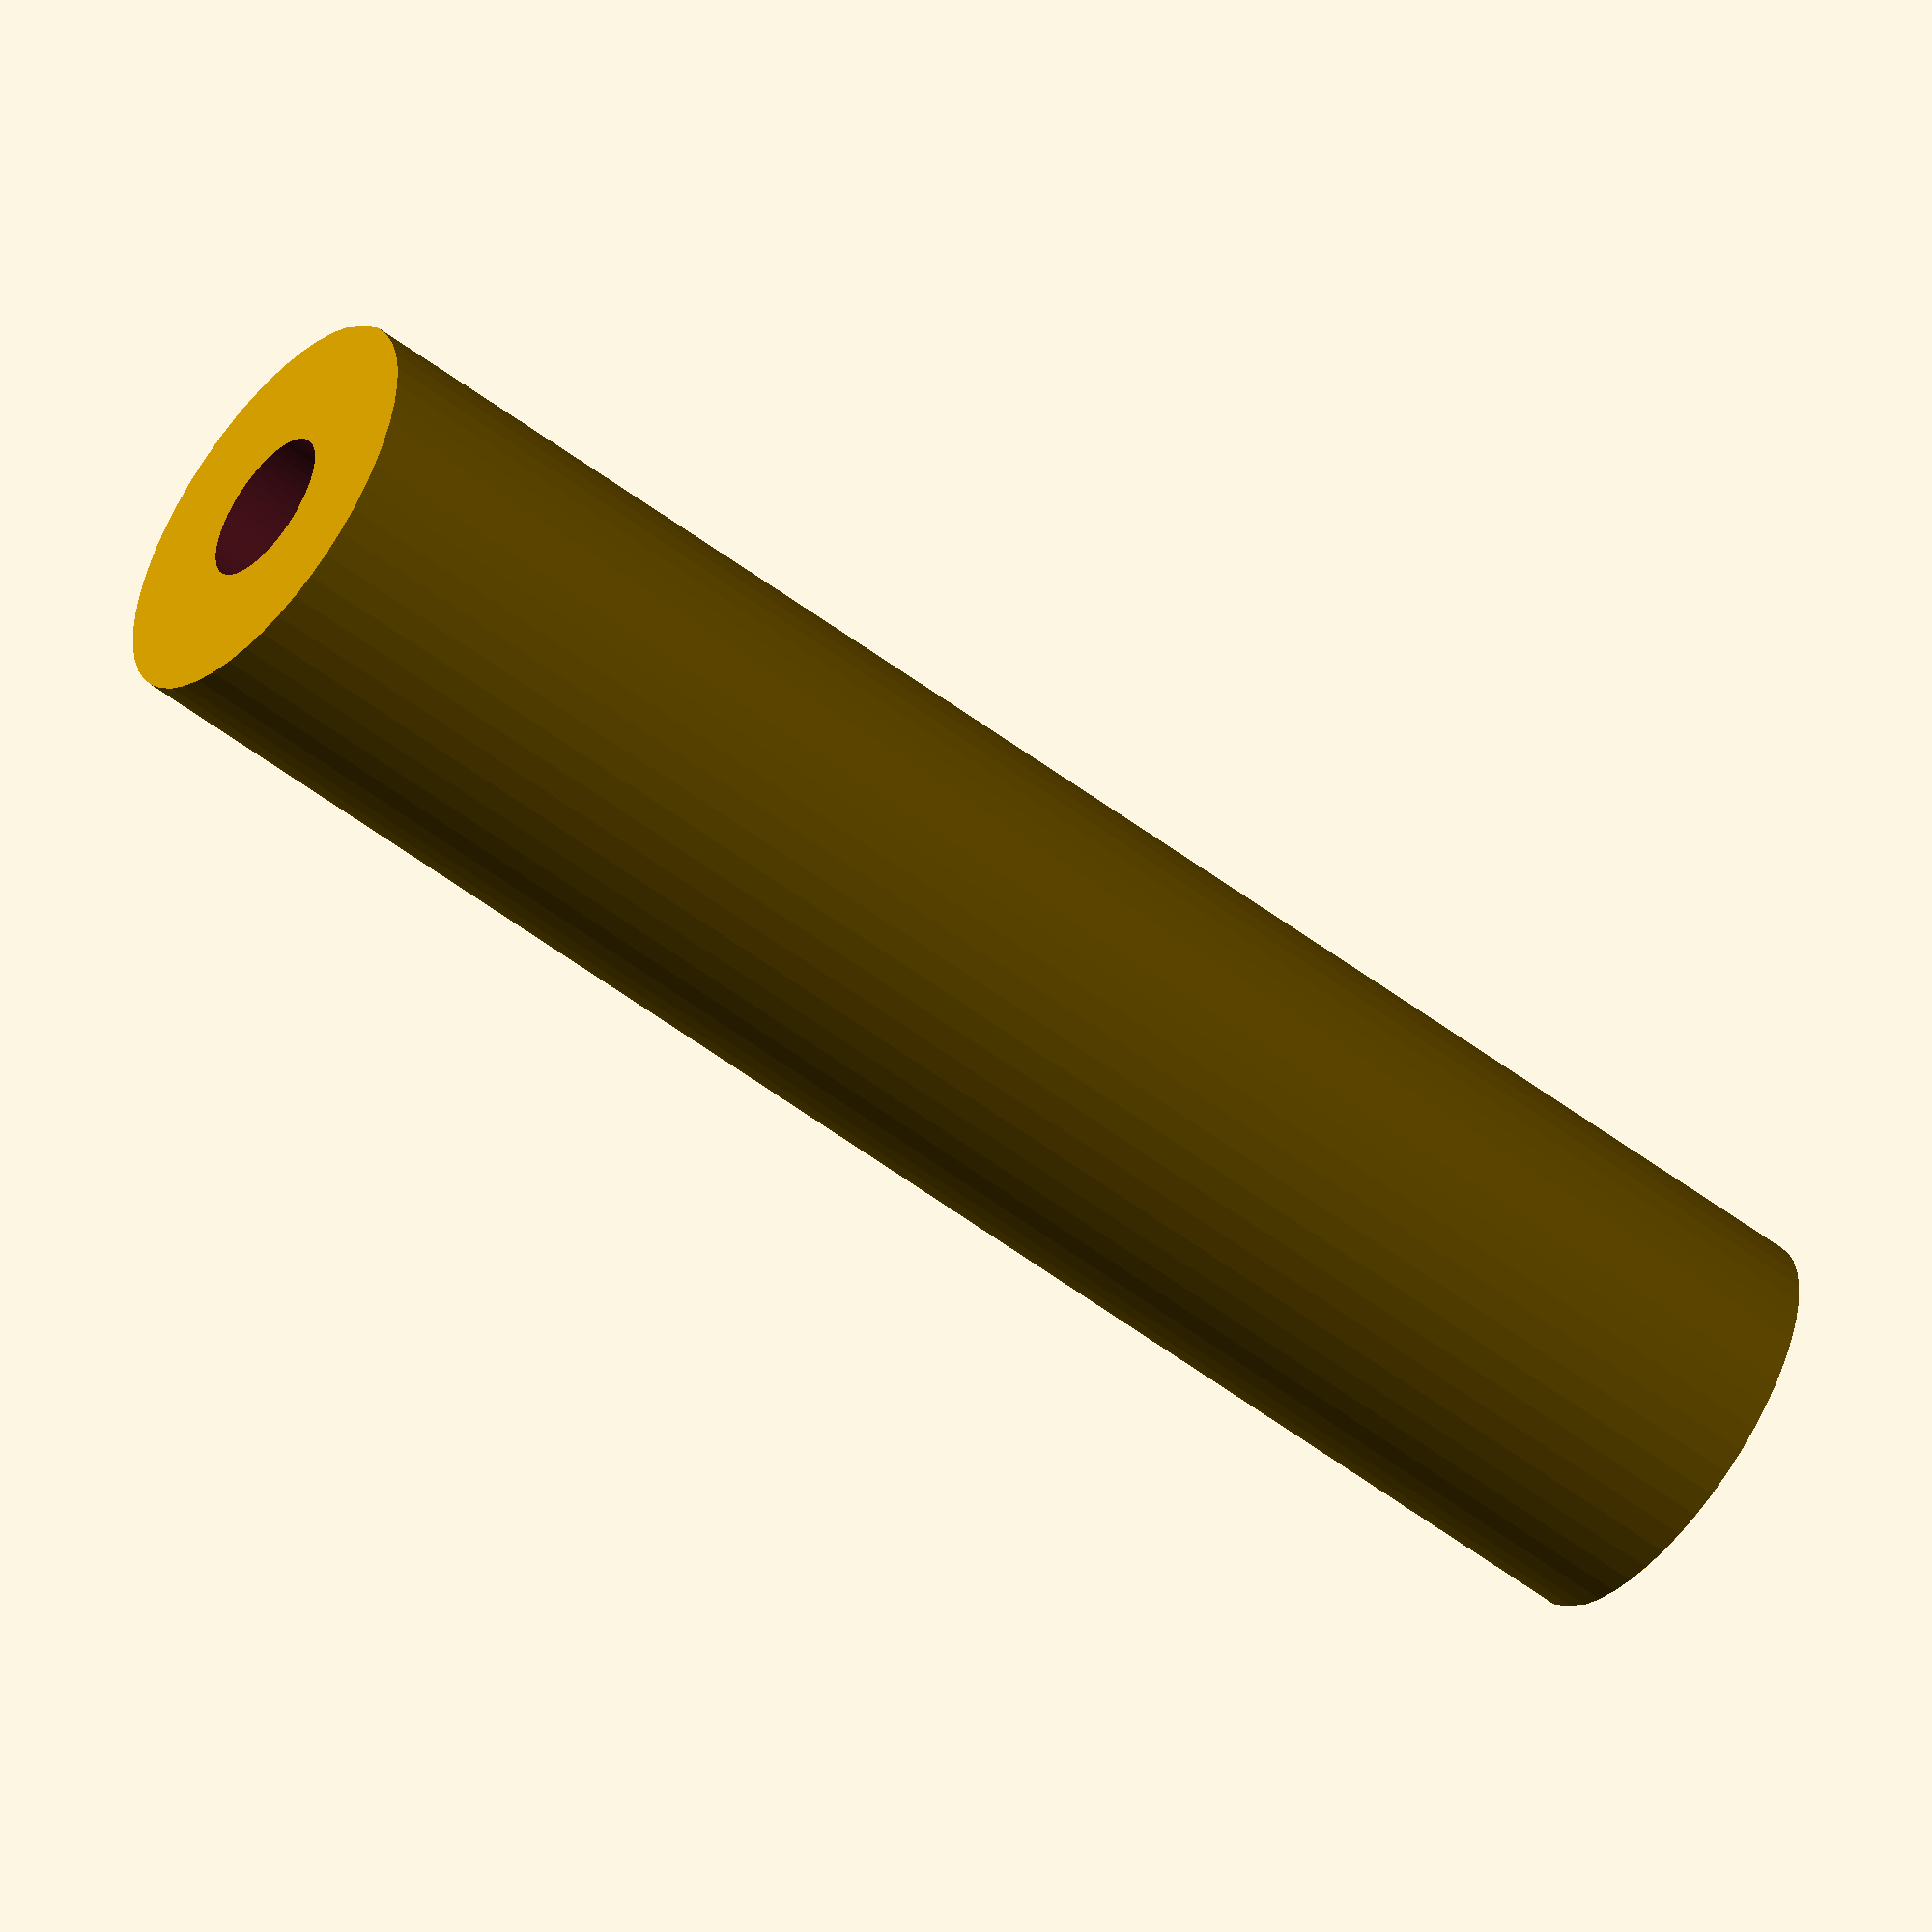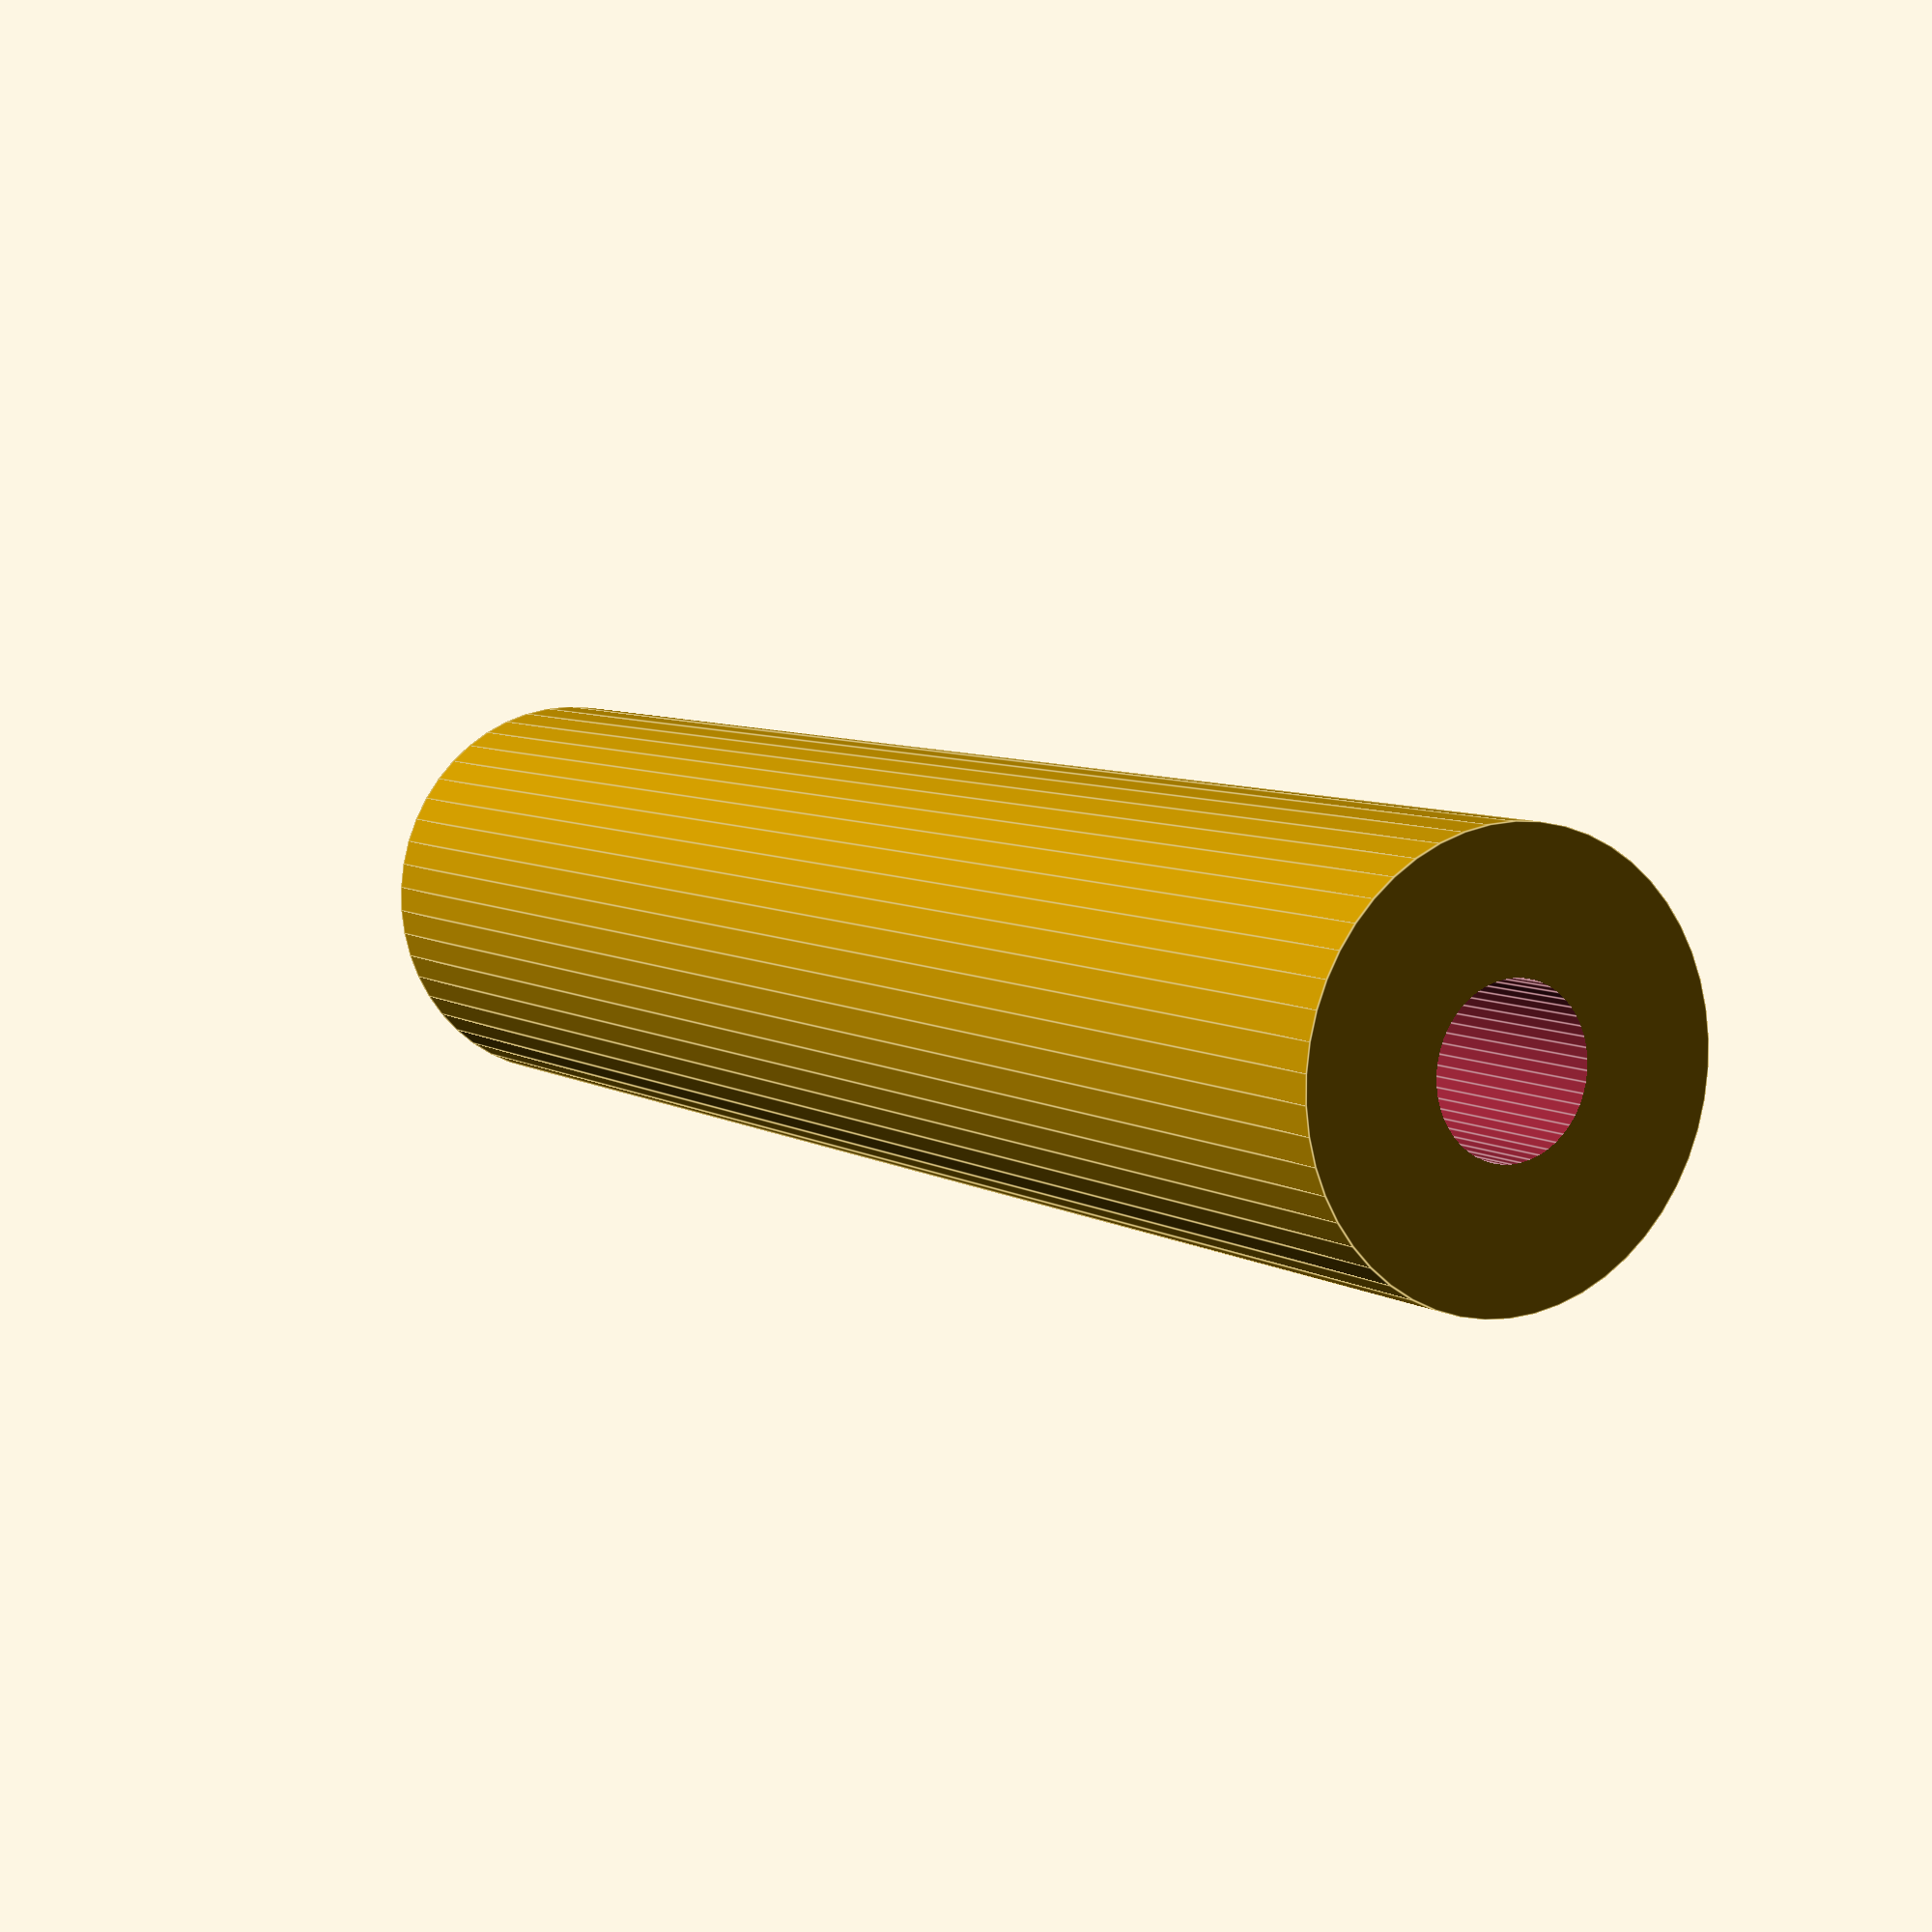
<openscad>
$fn = 50;


difference() {
	union() {
		translate(v = [0, 0, -25.5000000000]) {
			cylinder(h = 51, r = 6.0000000000);
		}
	}
	union() {
		translate(v = [0, 0, -100.0000000000]) {
			cylinder(h = 200, r = 2.2500000000);
		}
	}
}
</openscad>
<views>
elev=234.6 azim=131.6 roll=308.8 proj=o view=solid
elev=173.4 azim=212.5 roll=30.8 proj=p view=edges
</views>
